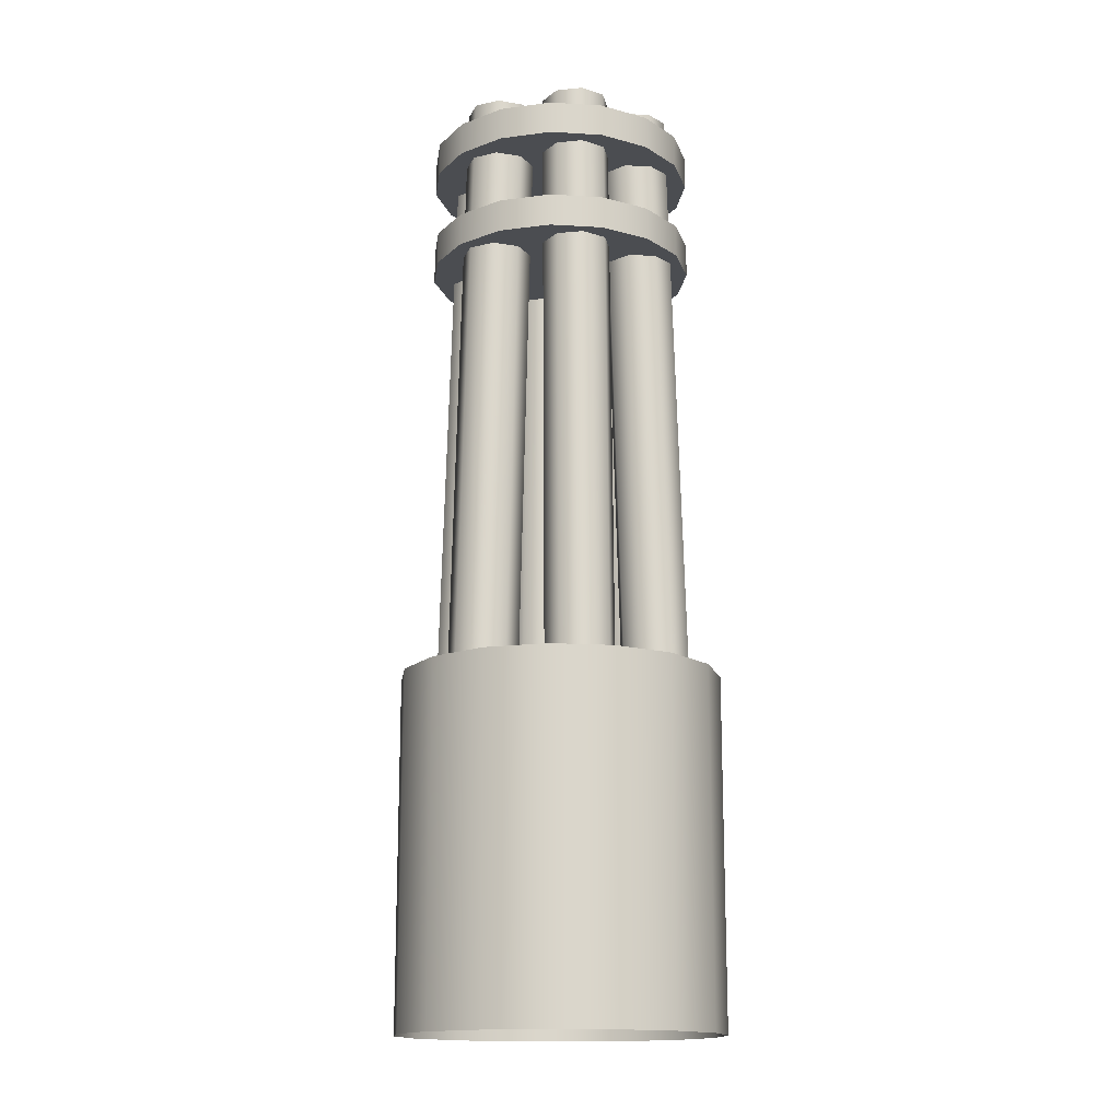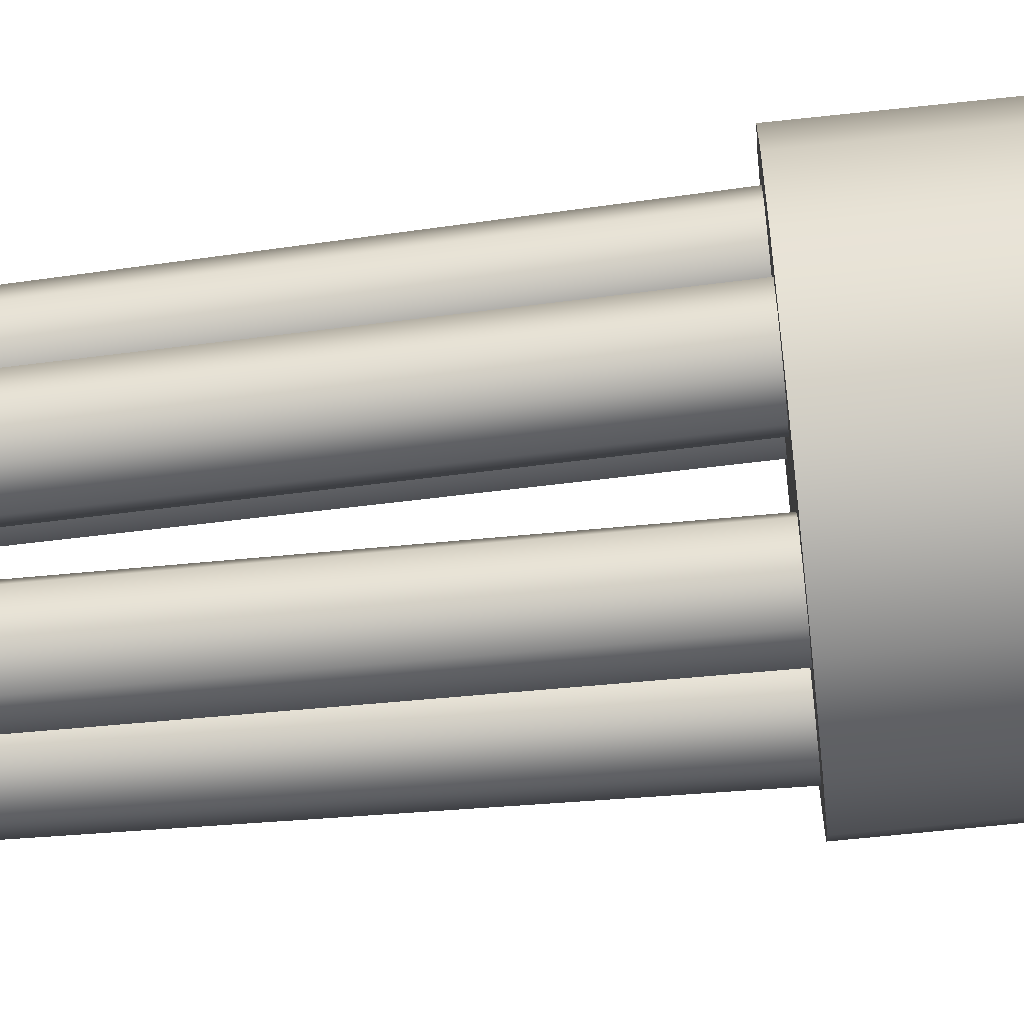
<metadata>
{"format":"obj","ext":"obj","renderer":"f3d","projection":"perspective","resolution":1024,"background":"white","views":[{"elev":-15.6,"azim":49.1,"up":"+Z"},{"elev":-63.0,"azim":96.3,"up":"+Y"}]}
</metadata>
<code>
o m_HE_MiniGun_Barrel.001
v -0.07352 -0.1775 0.7396
v 0 -0.1921 0.323
v 0 -0.1921 0.7396
v -0.07352 -0.1775 0.323
v -0.1359 -0.1359 0.7396
v -0.1359 -0.1359 0.323
v -0.1775 -0.07352 0.7396
v -0.1775 -0.07352 0.323
v -0.1921 -0 0.7396
v -0.1921 -0 0.323
v -0.1775 0.07352 0.7396
v -0.1775 0.07352 0.323
v -0.1359 0.1359 0.7396
v -0.1359 0.1359 0.323
v -0.07352 0.1775 0.7396
v -0.07352 0.1775 0.323
v 0 0.1921 0.7396
v 0 0.1921 0.323
v 0.07352 0.1775 0.7396
v 0.07352 0.1775 0.323
v 0.1359 0.1359 0.7396
v 0.1359 0.1359 0.323
v 0.1775 0.07352 0.7396
v 0.1775 0.07352 0.323
v 0.1921 -0 0.7396
v 0.1921 -0 0.323
v 0.1775 -0.07352 0.7396
v 0.1775 -0.07352 0.323
v 0.1359 -0.1359 0.7396
v 0.1359 -0.1359 0.323
v 0.07352 -0.1775 0.7396
v 0.07352 -0.1775 0.323
v 0 -0.1921 0.7396
v 0 -0.1921 0.323
v 0.1775 -0.07352 0.7396
v 0.07352 -0.1775 0.7396
v 0.1359 -0.1359 0.7396
v 0.1775 0.07352 0.7396
v -0.07352 0.1775 0.7396
v -0.1775 -0.07352 0.7396
v -0.07352 -0.1775 0.7396
v 0 -0.1921 0.7396
v -0.1359 -0.1359 0.7396
v -0.1775 0.07352 0.7396
v -0.1921 -0 0.7396
v -0.1359 0.1359 0.7396
v 0.07352 0.1775 0.7396
v 0 0.1921 0.7396
v 0.1359 0.1359 0.7396
v 0.1921 -0 0.7396
v 0.02932 0.128 1.454
v 0 0.1691 0.4477
v -1e-06 0.1401 1.455
v 0.02932 0.1569 0.4475
v 0.04147 0.09868 1.454
v 0.04147 0.1276 0.4471
v 0.02932 0.06936 1.454
v 0.02932 0.09831 0.4467
v -1e-06 0.05721 1.453
v 0 0.08616 0.4465
v -0.02932 0.1569 0.4475
v -0.02933 0.128 1.454
v -0.04147 0.1276 0.4471
v -0.04147 0.09868 1.454
v -0.02932 0.09831 0.4467
v -0.02933 0.06936 1.454
v 0 0.08616 0.4465
v -1e-06 0.05721 1.453
v -0.09591 0.08955 1.454
v -0.1462 0.08471 0.4477
v -0.1211 0.07023 1.455
v -0.121 0.104 0.4475
v -0.06445 0.08541 1.454
v -0.08952 0.09989 0.4471
v -0.04513 0.06023 1.454
v -0.0702 0.07471 0.4467
v -0.04927 0.02876 1.453
v -0.07434 0.04324 0.4465
v -0.1503 0.05324 0.4475
v -0.1252 0.03876 1.454
v -0.131 0.02806 0.4471
v -0.1059 0.01358 1.454
v -0.09952 0.02392 0.4467
v -0.07445 0.009442 1.454
v -0.07434 0.04324 0.4465
v -0.04927 0.02876 1.453
v 0.1252 0.03876 1.454
v 0.1462 0.0847 0.4477
v 0.1211 0.07023 1.455
v 0.1503 0.05324 0.4475
v 0.1059 0.01358 1.454
v 0.131 0.02806 0.4471
v 0.07445 0.009442 1.454
v 0.09952 0.02392 0.4467
v 0.04927 0.02876 1.453
v 0.07434 0.04324 0.4465
v 0.121 0.104 0.4475
v 0.09591 0.08955 1.454
v 0.08952 0.09989 0.4471
v 0.06445 0.08541 1.454
v 0.0702 0.07471 0.4467
v 0.04513 0.06023 1.454
v 0.07434 0.04324 0.4465
v 0.04927 0.02876 1.453
v 0.09591 -0.08892 1.454
v 0.1462 -0.08407 0.4477
v 0.1211 -0.0696 1.455
v 0.121 -0.1034 0.4475
v 0.06445 -0.08478 1.454
v 0.08952 -0.09925 0.4471
v 0.04513 -0.0596 1.454
v 0.0702 -0.07407 0.4467
v 0.04927 -0.02813 1.453
v 0.07434 -0.04261 0.4465
v 0.1503 -0.0526 0.4475
v 0.1252 -0.03813 1.454
v 0.131 -0.02742 0.4471
v 0.1059 -0.01295 1.454
v 0.09952 -0.02328 0.4467
v 0.07445 -0.008808 1.454
v 0.07434 -0.04261 0.4465
v 0.04927 -0.02813 1.453
v -0.02932 -0.1274 1.454
v 0 -0.1685 0.4477
v 0 -0.1395 1.455
v -0.02932 -0.1563 0.4475
v -0.04147 -0.09804 1.454
v -0.04147 -0.127 0.4471
v -0.02932 -0.06872 1.454
v -0.02932 -0.09767 0.4467
v 0 -0.05658 1.453
v 0 -0.08553 0.4465
v 0.02932 -0.1563 0.4475
v 0.02932 -0.1274 1.454
v 0.04147 -0.127 0.4471
v 0.04147 -0.09804 1.454
v 0.02932 -0.09767 0.4467
v 0.02932 -0.06872 1.454
v 0 -0.08553 0.4465
v 0 -0.05658 1.453
v -0.1252 -0.03813 1.454
v -0.1462 -0.08407 0.4477
v -0.1211 -0.0696 1.455
v -0.1503 -0.0526 0.4475
v -0.1059 -0.01295 1.454
v -0.131 -0.02742 0.4471
v -0.07445 -0.008809 1.454
v -0.09952 -0.02328 0.4467
v -0.04927 -0.02813 1.453
v -0.07434 -0.04261 0.4465
v -0.121 -0.1034 0.4475
v -0.09591 -0.08892 1.454
v -0.08952 -0.09925 0.4471
v -0.06445 -0.08478 1.454
v -0.0702 -0.07407 0.4467
v -0.04513 -0.0596 1.454
v -0.07434 -0.04261 0.4465
v -0.04927 -0.02813 1.453
v -0.1136 -0.1136 1.3
v -0.1607 -1e-06 1.3
v -0.1484 -0.06148 1.3
v 0 -0.1607 1.3
v 0 0.1607 1.3
v -0.1136 0.1136 1.3
v -0.1484 0.06148 1.3
v -0.06148 0.1484 1.3
v 0.1607 -1e-06 1.3
v 0.1136 0.1136 1.3
v 0.06148 0.1484 1.3
v 0.1484 0.06148 1.3
v 0.1136 -0.1136 1.3
v 0.1484 -0.06148 1.3
v 0.06148 -0.1484 1.3
v -0.06148 -0.1484 1.3
v -0.06148 -0.1484 1.3
v 0 -0.1607 1.26
v 0 -0.1607 1.3
v -0.06148 -0.1484 1.26
v -0.1136 -0.1136 1.3
v -0.1136 -0.1136 1.26
v -0.1484 -0.06148 1.3
v -0.1484 -0.06148 1.26
v -0.1607 -1e-06 1.3
v -0.1607 -0 1.26
v -0.1484 0.06148 1.3
v -0.1484 0.06148 1.26
v -0.1136 0.1136 1.3
v -0.1136 0.1136 1.26
v -0.06148 0.1484 1.3
v -0.06148 0.1484 1.26
v 0 0.1607 1.3
v 0 0.1607 1.26
v 0.06148 0.1484 1.3
v 0.06148 0.1484 1.26
v 0.1136 0.1136 1.3
v 0.1136 0.1136 1.26
v 0.1484 0.06148 1.3
v 0.1484 0.06148 1.26
v 0.1607 -1e-06 1.3
v 0.1607 -1e-06 1.26
v 0.1484 -0.06148 1.3
v 0.1484 -0.06148 1.26
v 0.1136 -0.1136 1.3
v 0.1136 -0.1136 1.26
v 0.06148 -0.1484 1.3
v 0.06148 -0.1484 1.26
v 0 -0.1607 1.3
v 0 -0.1607 1.26
v 0.06148 -0.1484 1.26
v 0.1484 -0.06148 1.26
v 0.1136 -0.1136 1.26
v -0.06148 -0.1484 1.26
v 0.06148 0.1484 1.26
v 0.1484 0.06148 1.26
v 0.1607 -1e-06 1.26
v 0.1136 0.1136 1.26
v -0.1484 0.06148 1.26
v -0.06148 0.1484 1.26
v 0 0.1607 1.26
v -0.1136 0.1136 1.26
v -0.1484 -0.06148 1.26
v -0.1607 -0 1.26
v -0.1136 -0.1136 1.26
v 0 -0.1607 1.26
v -0.1136 -0.1136 1.422
v -0.1607 -1e-06 1.422
v -0.1484 -0.06148 1.422
v 0 -0.1607 1.422
v 0 0.1607 1.422
v -0.1136 0.1136 1.422
v -0.1484 0.06148 1.422
v -0.06148 0.1484 1.422
v 0.1607 -1e-06 1.422
v 0.1136 0.1136 1.422
v 0.06148 0.1484 1.422
v 0.1484 0.06148 1.422
v 0.1136 -0.1136 1.422
v 0.1484 -0.06148 1.422
v 0.06148 -0.1484 1.422
v -0.06148 -0.1484 1.422
v -0.06148 -0.1484 1.422
v 0 -0.1607 1.382
v 0 -0.1607 1.422
v -0.06148 -0.1484 1.382
v -0.1136 -0.1136 1.422
v -0.1136 -0.1136 1.382
v -0.1484 -0.06148 1.422
v -0.1484 -0.06148 1.382
v -0.1607 -1e-06 1.422
v -0.1607 -1e-06 1.382
v -0.1484 0.06148 1.422
v -0.1484 0.06148 1.382
v -0.1136 0.1136 1.422
v -0.1136 0.1136 1.382
v -0.06148 0.1484 1.422
v -0.06148 0.1484 1.382
v 0 0.1607 1.422
v 0 0.1607 1.382
v 0.06148 0.1484 1.422
v 0.06148 0.1484 1.382
v 0.1136 0.1136 1.422
v 0.1136 0.1136 1.382
v 0.1484 0.06148 1.422
v 0.1484 0.06148 1.382
v 0.1607 -1e-06 1.422
v 0.1607 -1e-06 1.382
v 0.1484 -0.06148 1.422
v 0.1484 -0.06148 1.382
v 0.1136 -0.1136 1.422
v 0.1136 -0.1136 1.382
v 0.06148 -0.1484 1.422
v 0.06148 -0.1484 1.382
v 0 -0.1607 1.422
v 0 -0.1607 1.382
v 0.06148 -0.1484 1.382
v 0.1484 -0.06148 1.382
v 0.1136 -0.1136 1.382
v -0.06148 -0.1484 1.382
v 0.06148 0.1484 1.382
v 0.1484 0.06148 1.382
v 0.1607 -1e-06 1.382
v 0.1136 0.1136 1.382
v -0.1484 0.06148 1.382
v -0.06148 0.1484 1.382
v 0 0.1607 1.382
v -0.1136 0.1136 1.382
v -0.1484 -0.06148 1.382
v -0.1607 -1e-06 1.382
v -0.1136 -0.1136 1.382
v 0 -0.1607 1.382
v -1e-06 0.1401 1.455
v 0.01925 0.1179 1.454
v 0.02932 0.128 1.454
v -1e-06 0.1259 1.454
v 0.02723 0.09868 1.454
v 0.04147 0.09868 1.454
v 0.01925 0.07943 1.454
v 0.02932 0.06936 1.454
v -1e-06 0.07145 1.454
v -1e-06 0.05721 1.453
v -0.01926 0.07943 1.454
v -0.02933 0.06936 1.454
v -0.02723 0.09868 1.454
v -0.04147 0.09868 1.454
v -0.01926 0.1179 1.454
v -0.02933 0.128 1.454
v -0.1211 0.07023 1.455
v -0.09223 0.0758 1.454
v -0.09591 0.08955 1.454
v -0.1088 0.06311 1.454
v -0.07157 0.07308 1.454
v -0.06445 0.08541 1.454
v -0.05888 0.05655 1.454
v -0.04513 0.06023 1.454
v -0.0616 0.03588 1.454
v -0.04927 0.02876 1.453
v -0.07814 0.0232 1.454
v -0.07445 0.009442 1.454
v -0.0988 0.02592 1.454
v -0.1059 0.01358 1.454
v -0.1115 0.04245 1.454
v -0.1252 0.03876 1.454
v 0.1211 0.07023 1.455
v 0.1115 0.04245 1.454
v 0.1252 0.03876 1.454
v 0.1088 0.06311 1.454
v 0.0988 0.02592 1.454
v 0.1059 0.01358 1.454
v 0.07814 0.0232 1.454
v 0.07445 0.009442 1.454
v 0.0616 0.03588 1.454
v 0.04927 0.02876 1.453
v 0.05888 0.05655 1.454
v 0.04513 0.06023 1.454
v 0.07157 0.07308 1.454
v 0.06445 0.08541 1.454
v 0.09223 0.0758 1.454
v 0.09591 0.08955 1.454
v 0.1211 -0.0696 1.455
v 0.09223 -0.07516 1.454
v 0.09591 -0.08892 1.454
v 0.1088 -0.06248 1.454
v 0.07157 -0.07245 1.454
v 0.06445 -0.08478 1.454
v 0.05888 -0.05591 1.454
v 0.04513 -0.0596 1.454
v 0.0616 -0.03525 1.454
v 0.04927 -0.02813 1.453
v 0.07814 -0.02256 1.454
v 0.07445 -0.008808 1.454
v 0.0988 -0.02528 1.454
v 0.1059 -0.01295 1.454
v 0.1115 -0.04181 1.454
v 0.1252 -0.03813 1.454
v 0 -0.1395 1.455
v -0.01926 -0.1173 1.454
v -0.02932 -0.1274 1.454
v 0 -0.1253 1.454
v -0.02723 -0.09804 1.454
v -0.04147 -0.09804 1.454
v -0.01926 -0.07879 1.454
v -0.02932 -0.06872 1.454
v 0 -0.07082 1.454
v 0 -0.05658 1.453
v 0.01926 -0.07879 1.454
v 0.02932 -0.06872 1.454
v 0.02723 -0.09804 1.454
v 0.04147 -0.09804 1.454
v 0.01926 -0.1173 1.454
v 0.02932 -0.1274 1.454
v -0.1211 -0.0696 1.455
v -0.1115 -0.04181 1.454
v -0.1252 -0.03813 1.454
v -0.1088 -0.06248 1.454
v -0.0988 -0.02528 1.454
v -0.1059 -0.01295 1.454
v -0.07814 -0.02256 1.454
v -0.07445 -0.008809 1.454
v -0.0616 -0.03525 1.454
v -0.04927 -0.02813 1.453
v -0.05888 -0.05591 1.454
v -0.04513 -0.0596 1.454
v -0.07157 -0.07245 1.454
v -0.06445 -0.08478 1.454
v -0.09223 -0.07516 1.454
v -0.09591 -0.08892 1.454
v -1e-06 0.1259 1.454
v 0.01925 0.1184 1.418
v 0.01925 0.1179 1.454
v -1e-06 0.1264 1.418
v 0.02723 0.09918 1.418
v 0.02723 0.09868 1.454
v 0.01925 0.07993 1.418
v 0.01925 0.07943 1.454
v -1e-06 0.07195 1.418
v -1e-06 0.07145 1.454
v -0.01926 0.07993 1.418
v -0.01926 0.07943 1.454
v -0.02723 0.09918 1.418
v -0.02723 0.09868 1.454
v -0.01926 0.1184 1.418
v -0.01926 0.1179 1.454
v -0.1088 0.06311 1.454
v -0.09266 0.07605 1.418
v -0.09223 0.0758 1.454
v -0.1092 0.06336 1.418
v -0.072 0.07333 1.418
v -0.07157 0.07308 1.454
v -0.05931 0.0568 1.418
v -0.05888 0.05655 1.454
v -0.06203 0.03613 1.418
v -0.0616 0.03588 1.454
v -0.07857 0.02345 1.418
v -0.07814 0.0232 1.454
v -0.09923 0.02617 1.418
v -0.0988 0.02592 1.454
v -0.1119 0.0427 1.418
v -0.1115 0.04245 1.454
v 0.1088 0.06311 1.454
v 0.1119 0.0427 1.418
v 0.1115 0.04245 1.454
v 0.1092 0.06336 1.418
v 0.09923 0.02617 1.418
v 0.0988 0.02592 1.454
v 0.07857 0.02345 1.418
v 0.07814 0.0232 1.454
v 0.06203 0.03613 1.418
v 0.0616 0.03588 1.454
v 0.05931 0.0568 1.418
v 0.05888 0.05655 1.454
v 0.072 0.07333 1.418
v 0.07157 0.07308 1.454
v 0.09266 0.07605 1.418
v 0.09223 0.0758 1.454
v 0.1088 -0.06248 1.454
v 0.09266 -0.07541 1.418
v 0.09223 -0.07516 1.454
v 0.1092 -0.06273 1.418
v 0.072 -0.07269 1.418
v 0.07157 -0.07245 1.454
v 0.05931 -0.05616 1.418
v 0.05888 -0.05591 1.454
v 0.06203 -0.0355 1.418
v 0.0616 -0.03525 1.454
v 0.07857 -0.02281 1.418
v 0.07814 -0.02256 1.454
v 0.09923 -0.02553 1.418
v 0.0988 -0.02528 1.454
v 0.1119 -0.04206 1.418
v 0.1115 -0.04181 1.454
v 0 -0.1253 1.454
v -0.01926 -0.1178 1.418
v -0.01926 -0.1173 1.454
v 0 -0.1258 1.418
v -0.02723 -0.09854 1.418
v -0.02723 -0.09804 1.454
v -0.01926 -0.07929 1.418
v -0.01926 -0.07879 1.454
v 0 -0.07132 1.418
v 0 -0.07082 1.454
v 0.01926 -0.07929 1.418
v 0.01926 -0.07879 1.454
v 0.02723 -0.09854 1.418
v 0.02723 -0.09804 1.454
v 0.01926 -0.1178 1.418
v 0.01926 -0.1173 1.454
v -0.1088 -0.06248 1.454
v -0.1119 -0.04206 1.418
v -0.1115 -0.04181 1.454
v -0.1092 -0.06273 1.418
v -0.09923 -0.02553 1.418
v -0.0988 -0.02528 1.454
v -0.07857 -0.02281 1.418
v -0.07814 -0.02256 1.454
v -0.06203 -0.0355 1.418
v -0.0616 -0.03525 1.454
v -0.05931 -0.05616 1.418
v -0.05888 -0.05591 1.454
v -0.072 -0.0727 1.418
v -0.07157 -0.07245 1.454
v -0.09266 -0.07541 1.418
v -0.09223 -0.07516 1.454
f 1 2 3
f 2 1 4
f 5 4 1
f 4 5 6
f 7 6 5
f 6 7 8
f 9 8 7
f 8 9 10
f 11 10 9
f 10 11 12
f 13 12 11
f 12 13 14
f 15 14 13
f 14 15 16
f 17 16 15
f 16 17 18
f 19 18 17
f 18 19 20
f 21 20 19
f 20 21 22
f 23 22 21
f 22 23 24
f 25 24 23
f 24 25 26
f 27 26 25
f 26 27 28
f 29 28 27
f 28 29 30
f 31 30 29
f 30 31 32
f 33 32 31
f 32 33 34
f 35 36 37
f 35 38 36
f 36 38 39
f 36 39 40
f 36 40 41
f 36 41 42
f 41 40 43
f 40 39 44
f 40 44 45
f 44 39 46
f 39 38 47
f 39 47 48
f 47 38 49
f 35 50 38
f 51 52 53
f 52 51 54
f 55 54 51
f 54 55 56
f 57 56 55
f 56 57 58
f 59 58 57
f 58 59 60
f 61 53 52
f 53 61 62
f 63 62 61
f 62 63 64
f 65 64 63
f 64 65 66
f 67 66 65
f 66 67 68
f 69 70 71
f 70 69 72
f 73 72 69
f 72 73 74
f 75 74 73
f 74 75 76
f 77 76 75
f 76 77 78
f 79 71 70
f 71 79 80
f 81 80 79
f 80 81 82
f 83 82 81
f 82 83 84
f 85 84 83
f 84 85 86
f 87 88 89
f 88 87 90
f 91 90 87
f 90 91 92
f 93 92 91
f 92 93 94
f 95 94 93
f 94 95 96
f 97 89 88
f 89 97 98
f 99 98 97
f 98 99 100
f 101 100 99
f 100 101 102
f 103 102 101
f 102 103 104
f 105 106 107
f 106 105 108
f 109 108 105
f 108 109 110
f 111 110 109
f 110 111 112
f 113 112 111
f 112 113 114
f 115 107 106
f 107 115 116
f 117 116 115
f 116 117 118
f 119 118 117
f 118 119 120
f 121 120 119
f 120 121 122
f 123 124 125
f 124 123 126
f 127 126 123
f 126 127 128
f 129 128 127
f 128 129 130
f 131 130 129
f 130 131 132
f 133 125 124
f 125 133 134
f 135 134 133
f 134 135 136
f 137 136 135
f 136 137 138
f 139 138 137
f 138 139 140
f 141 142 143
f 142 141 144
f 145 144 141
f 144 145 146
f 147 146 145
f 146 147 148
f 149 148 147
f 148 149 150
f 151 143 142
f 143 151 152
f 153 152 151
f 152 153 154
f 155 154 153
f 154 155 156
f 157 156 155
f 156 157 158
f 159 160 161
f 159 162 160
f 160 162 163
f 160 163 164
f 160 164 165
f 164 163 166
f 163 162 167
f 163 167 168
f 163 168 169
f 168 167 170
f 167 162 171
f 167 171 172
f 171 162 173
f 174 162 159
f 175 176 177
f 176 175 178
f 179 178 175
f 178 179 180
f 181 180 179
f 180 181 182
f 183 182 181
f 182 183 184
f 185 184 183
f 184 185 186
f 187 186 185
f 186 187 188
f 189 188 187
f 188 189 190
f 191 190 189
f 190 191 192
f 193 192 191
f 192 193 194
f 195 194 193
f 194 195 196
f 197 196 195
f 196 197 198
f 199 198 197
f 198 199 200
f 201 200 199
f 200 201 202
f 203 202 201
f 202 203 204
f 205 204 203
f 204 205 206
f 207 206 205
f 206 207 208
f 209 210 211
f 209 212 210
f 210 212 213
f 210 213 214
f 210 214 215
f 214 213 216
f 213 212 217
f 213 217 218
f 213 218 219
f 218 217 220
f 217 212 221
f 217 221 222
f 221 212 223
f 224 212 209
f 225 226 227
f 225 228 226
f 226 228 229
f 226 229 230
f 226 230 231
f 230 229 232
f 229 228 233
f 229 233 234
f 229 234 235
f 234 233 236
f 233 228 237
f 233 237 238
f 237 228 239
f 240 228 225
f 241 242 243
f 242 241 244
f 245 244 241
f 244 245 246
f 247 246 245
f 246 247 248
f 249 248 247
f 248 249 250
f 251 250 249
f 250 251 252
f 253 252 251
f 252 253 254
f 255 254 253
f 254 255 256
f 257 256 255
f 256 257 258
f 259 258 257
f 258 259 260
f 261 260 259
f 260 261 262
f 263 262 261
f 262 263 264
f 265 264 263
f 264 265 266
f 267 266 265
f 266 267 268
f 269 268 267
f 268 269 270
f 271 270 269
f 270 271 272
f 273 272 271
f 272 273 274
f 275 276 277
f 275 278 276
f 276 278 279
f 276 279 280
f 276 280 281
f 280 279 282
f 279 278 283
f 279 283 284
f 279 284 285
f 284 283 286
f 283 278 287
f 283 287 288
f 287 278 289
f 290 278 275
f 291 292 293
f 292 291 294
f 295 293 292
f 293 295 296
f 297 296 295
f 296 297 298
f 299 298 297
f 298 299 300
f 301 300 299
f 300 301 302
f 303 302 301
f 302 303 304
f 305 304 303
f 304 305 306
f 306 294 291
f 294 306 305
f 307 308 309
f 308 307 310
f 311 309 308
f 309 311 312
f 313 312 311
f 312 313 314
f 315 314 313
f 314 315 316
f 317 316 315
f 316 317 318
f 319 318 317
f 318 319 320
f 321 320 319
f 320 321 322
f 322 310 307
f 310 322 321
f 323 324 325
f 324 323 326
f 327 325 324
f 325 327 328
f 329 328 327
f 328 329 330
f 331 330 329
f 330 331 332
f 333 332 331
f 332 333 334
f 335 334 333
f 334 335 336
f 337 336 335
f 336 337 338
f 338 326 323
f 326 338 337
f 339 340 341
f 340 339 342
f 343 341 340
f 341 343 344
f 345 344 343
f 344 345 346
f 347 346 345
f 346 347 348
f 349 348 347
f 348 349 350
f 351 350 349
f 350 351 352
f 353 352 351
f 352 353 354
f 354 342 339
f 342 354 353
f 355 356 357
f 356 355 358
f 359 357 356
f 357 359 360
f 361 360 359
f 360 361 362
f 363 362 361
f 362 363 364
f 365 364 363
f 364 365 366
f 367 366 365
f 366 367 368
f 369 368 367
f 368 369 370
f 370 358 355
f 358 370 369
f 371 372 373
f 372 371 374
f 375 373 372
f 373 375 376
f 377 376 375
f 376 377 378
f 379 378 377
f 378 379 380
f 381 380 379
f 380 381 382
f 383 382 381
f 382 383 384
f 385 384 383
f 384 385 386
f 386 374 371
f 374 386 385
f 387 388 389
f 388 387 390
f 391 389 388
f 389 391 392
f 393 392 391
f 392 393 394
f 395 394 393
f 394 395 396
f 397 396 395
f 396 397 398
f 399 398 397
f 398 399 400
f 401 400 399
f 400 401 402
f 402 390 387
f 390 402 401
f 403 404 405
f 404 403 406
f 407 405 404
f 405 407 408
f 409 408 407
f 408 409 410
f 411 410 409
f 410 411 412
f 413 412 411
f 412 413 414
f 415 414 413
f 414 415 416
f 417 416 415
f 416 417 418
f 418 406 403
f 406 418 417
f 419 420 421
f 420 419 422
f 423 421 420
f 421 423 424
f 425 424 423
f 424 425 426
f 427 426 425
f 426 427 428
f 429 428 427
f 428 429 430
f 431 430 429
f 430 431 432
f 433 432 431
f 432 433 434
f 434 422 419
f 422 434 433
f 435 436 437
f 436 435 438
f 439 437 436
f 437 439 440
f 441 440 439
f 440 441 442
f 443 442 441
f 442 443 444
f 445 444 443
f 444 445 446
f 447 446 445
f 446 447 448
f 449 448 447
f 448 449 450
f 450 438 435
f 438 450 449
f 451 452 453
f 452 451 454
f 455 453 452
f 453 455 456
f 457 456 455
f 456 457 458
f 459 458 457
f 458 459 460
f 461 460 459
f 460 461 462
f 463 462 461
f 462 463 464
f 465 464 463
f 464 465 466
f 466 454 451
f 454 466 465
f 467 468 469
f 468 467 470
f 471 469 468
f 469 471 472
f 473 472 471
f 472 473 474
f 475 474 473
f 474 475 476
f 477 476 475
f 476 477 478
f 479 478 477
f 478 479 480
f 481 480 479
f 480 481 482
f 482 470 467
f 470 482 481

</code>
